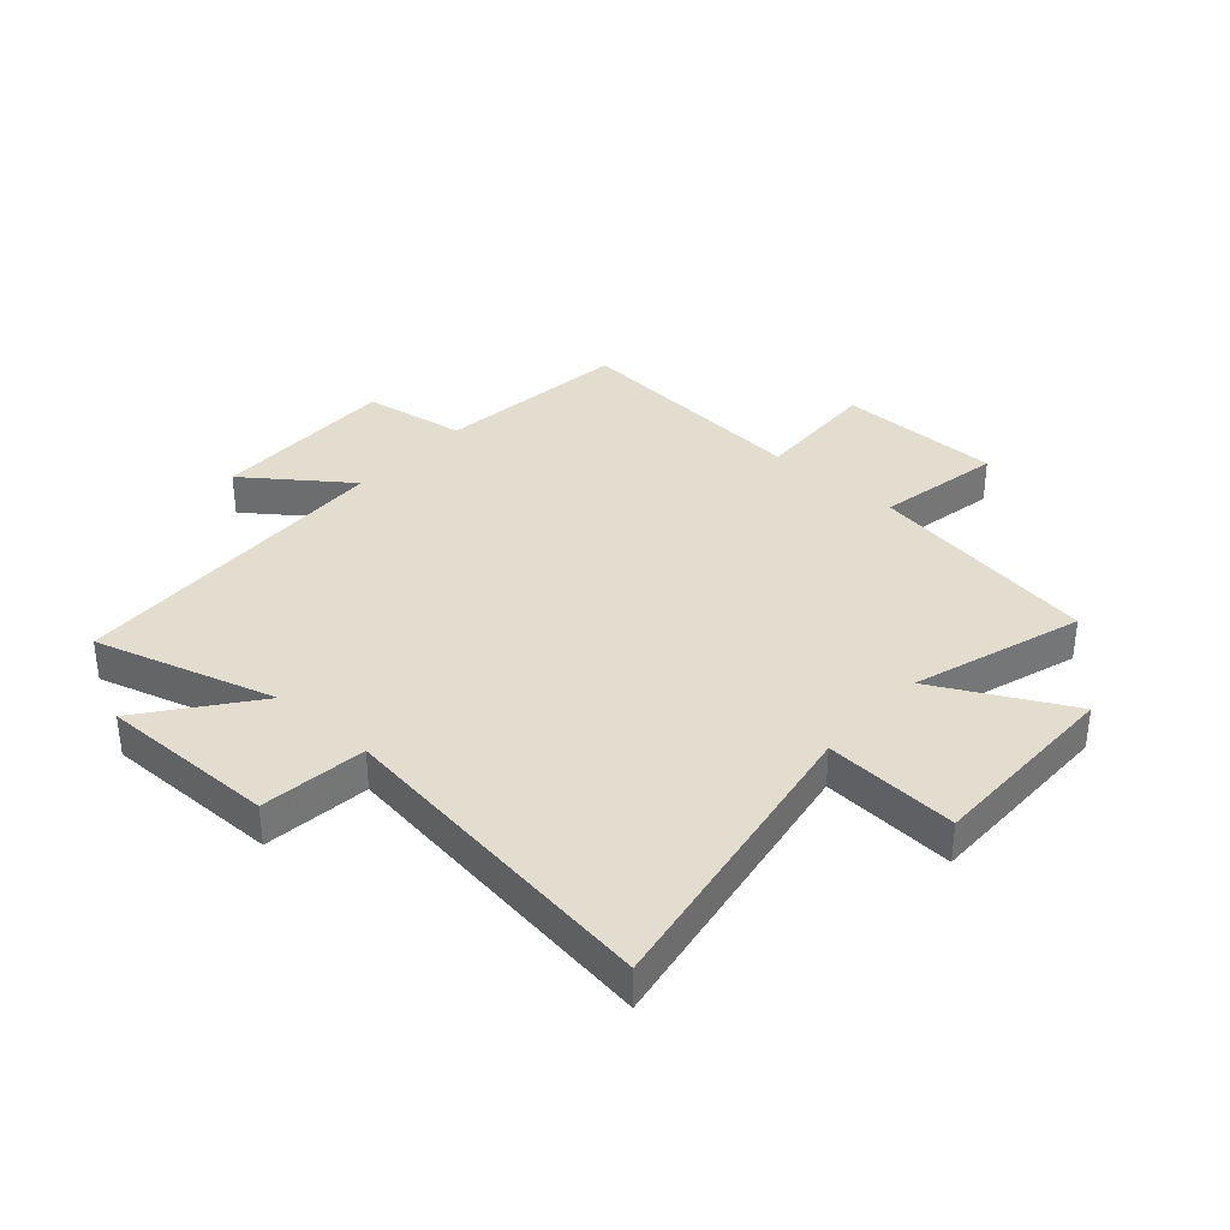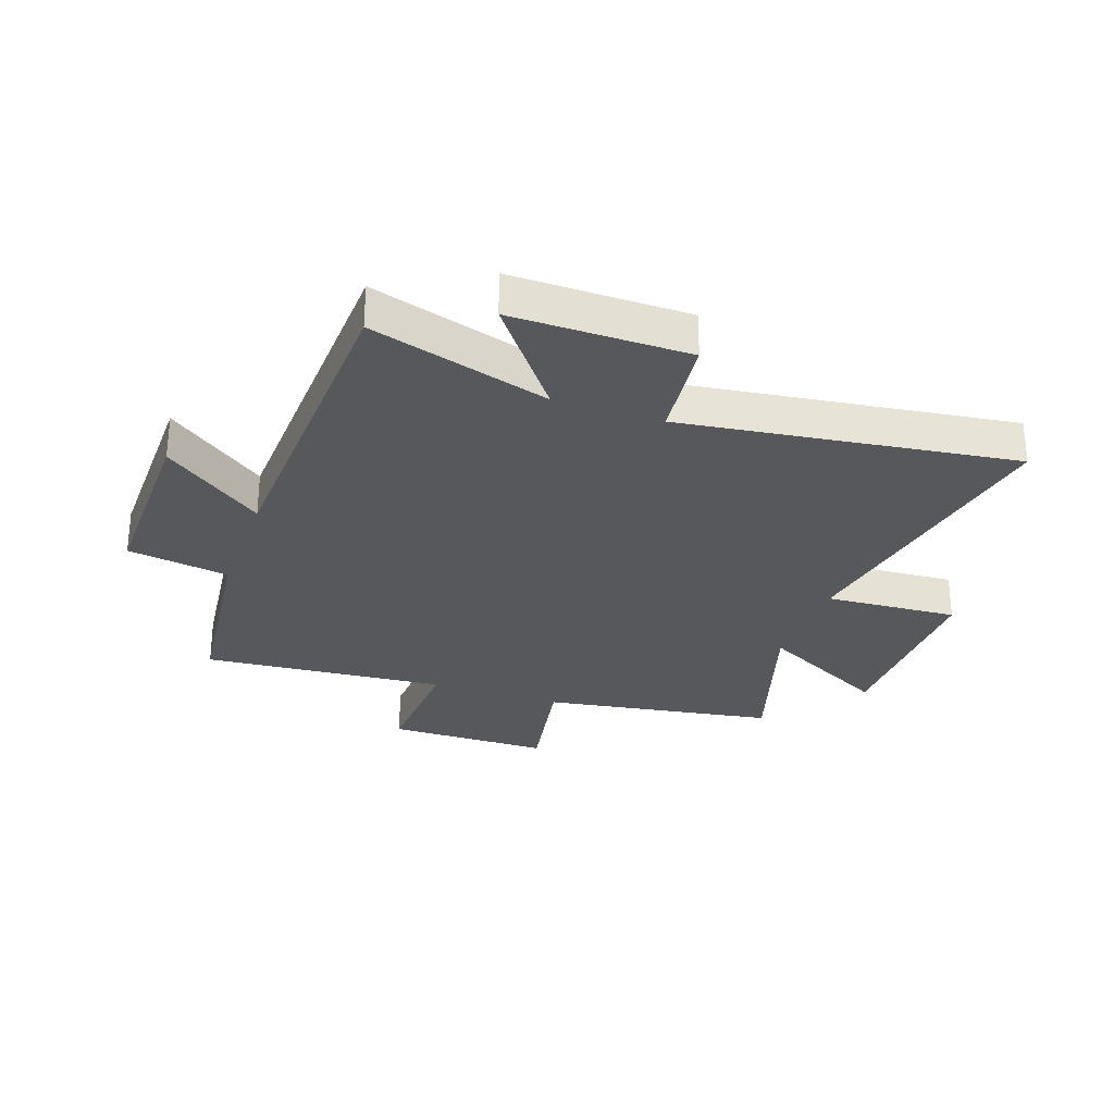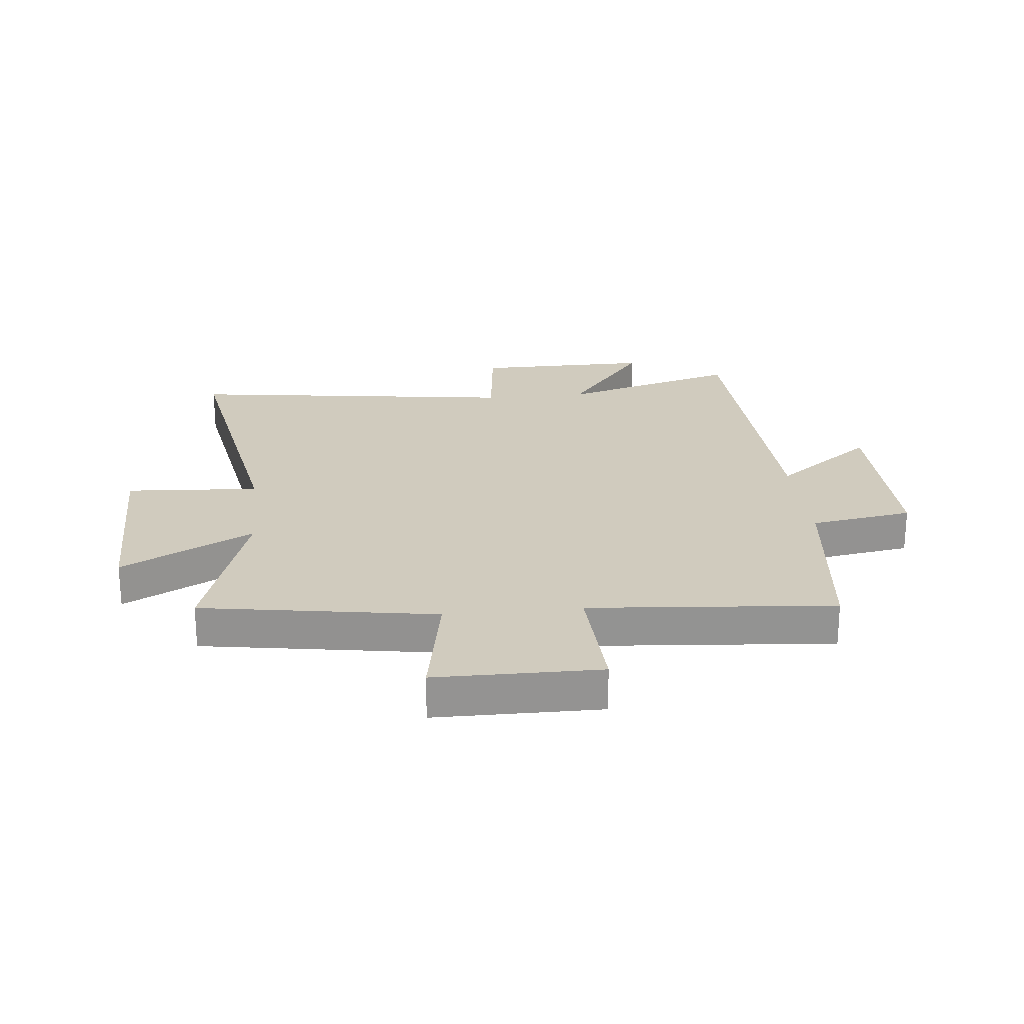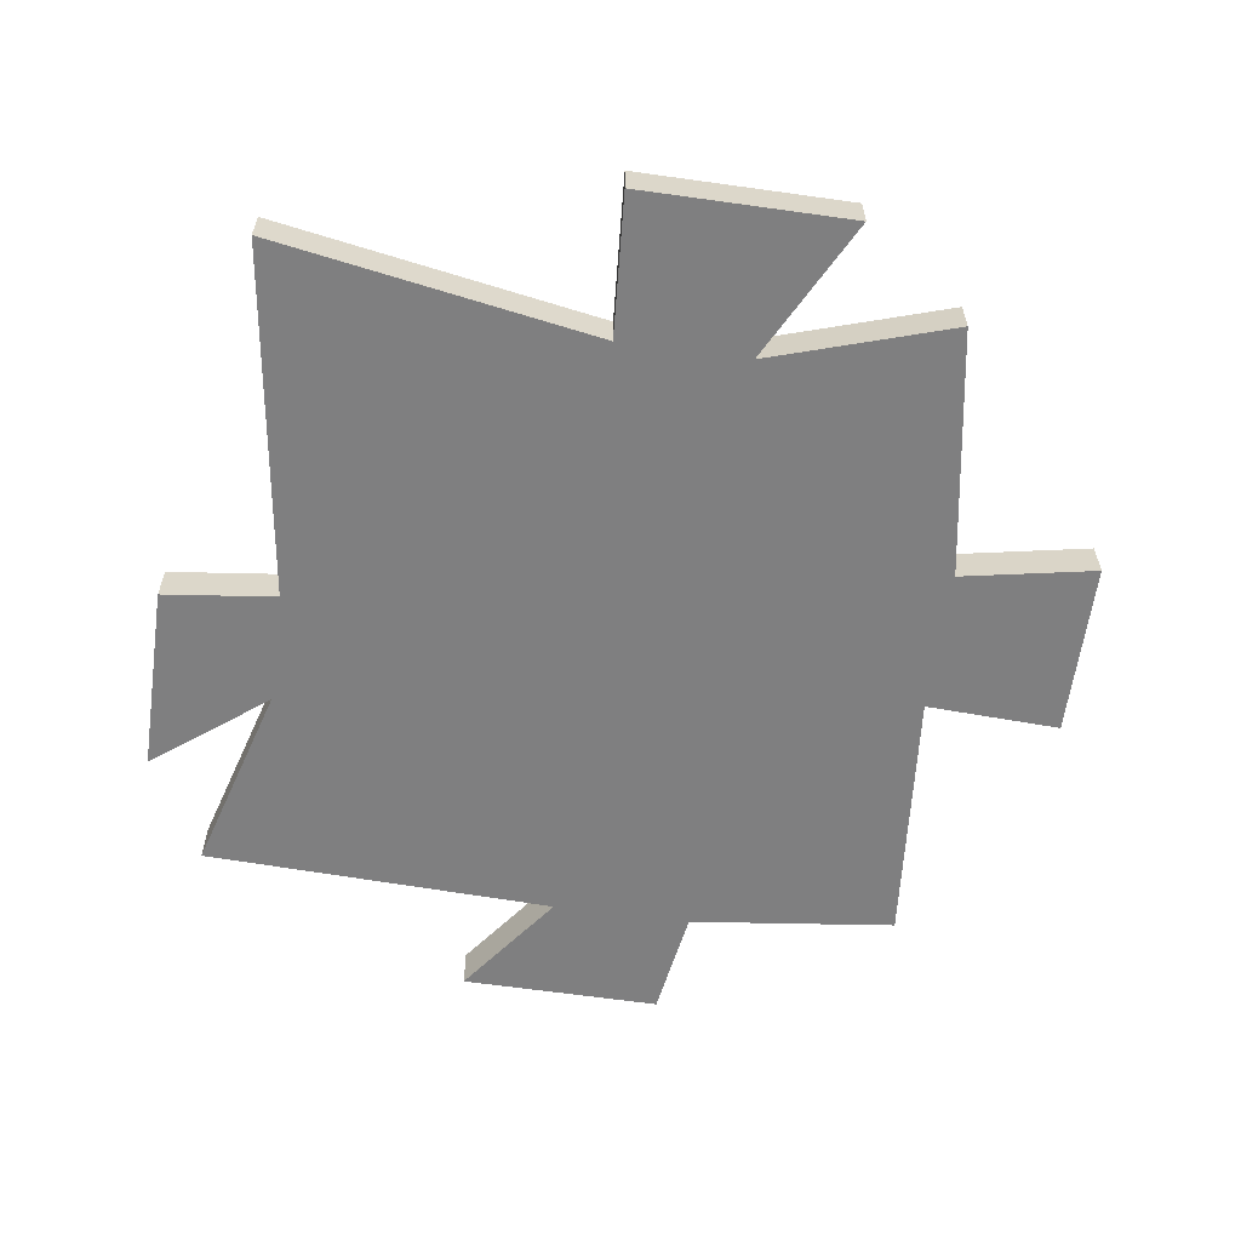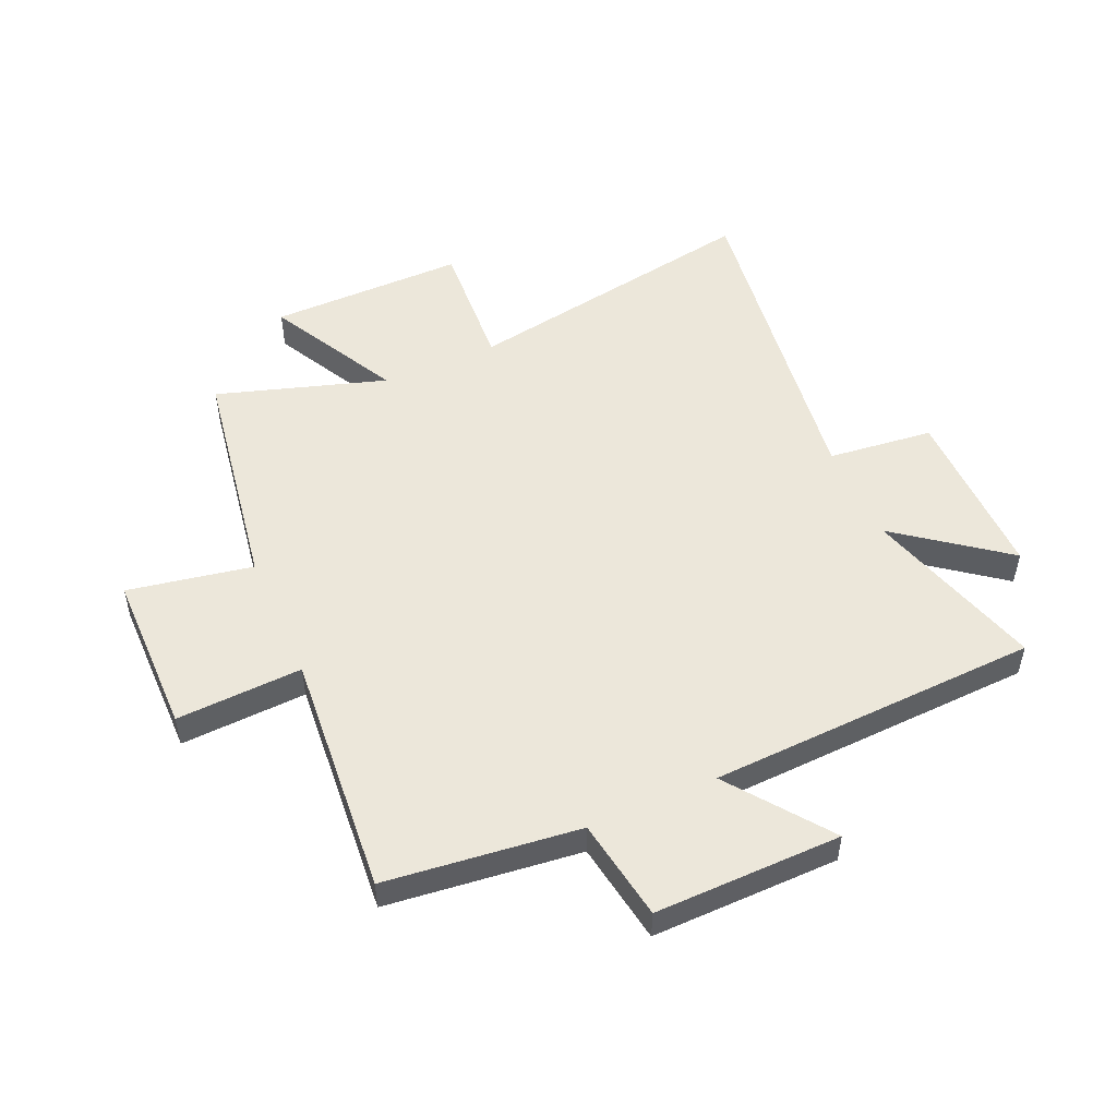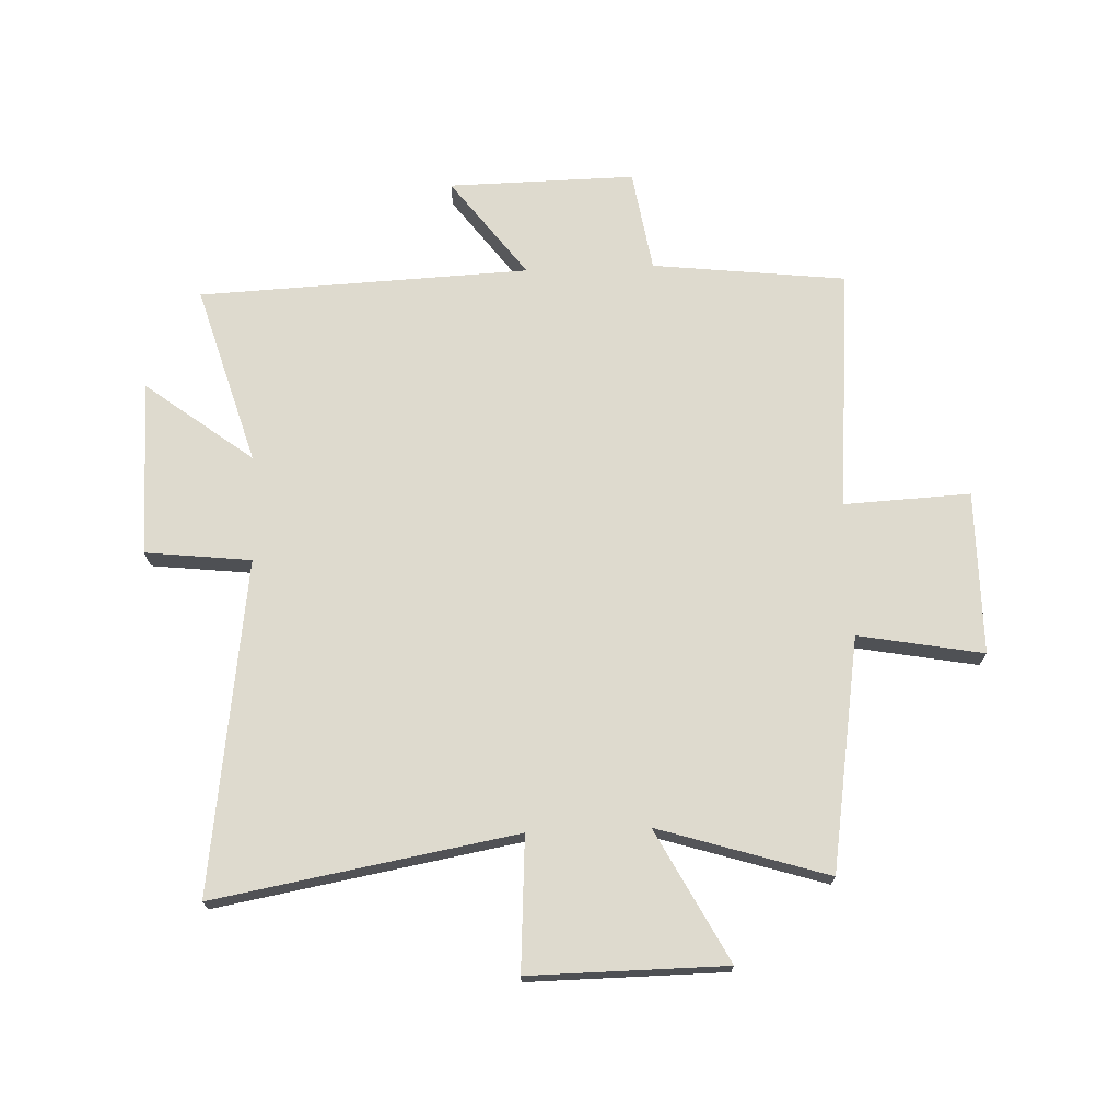
<metadata>
{"format":"obj","ext":"obj","renderer":"f3d","projection":"perspective","resolution":1024,"background":"white","views":[{"elev":35.5,"azim":-48.2,"up":"+Y"},{"elev":-28.6,"azim":-109.5,"up":"+Y"},{"elev":23.5,"azim":84.1,"up":"+Y"},{"elev":-59.8,"azim":-7.9,"up":"+Y"},{"elev":51.3,"azim":156.1,"up":"+Y"},{"elev":71.3,"azim":-2.4,"up":"+Y"}]}
</metadata>
<code>
v 0.535 0.07 -0.461
v 0.202 0.07 -0.5
v 0.174 0.07 -0.676
v -0.148 0.07 -0.672
v -0.02 0.07 -0.5
v -0.591 0.07 -0.477
v -0.5 0.07 -0.167
v -0.684 0.07 -0.308
v -0.682 0.07 -0.004
v -0.5 0.07 0.017
v -0.579 0.07 0.59
v -0.06 0.07 0.5
v -0.075 0.07 0.729
v 0.263 0.07 0.727
v 0.144 0.07 0.5
v 0.435 0.07 0.592
v 0.5 0.07 0.191
v 0.715 0.07 0.231
v 0.717 0.07 -0.051
v 0.5 0.07 -0.041
v 0.535 0 -0.461
v 0.202 0 -0.5
v 0.174 0 -0.676
v -0.148 0 -0.672
v -0.02 0 -0.5
v -0.591 0 -0.477
v -0.5 0 -0.167
v -0.684 0 -0.308
v -0.682 0 -0.004
v -0.5 0 0.017
v -0.579 0 0.59
v -0.06 0 0.5
v -0.075 0 0.729
v 0.263 0 0.727
v 0.144 0 0.5
v 0.435 0 0.592
v 0.5 0 0.191
v 0.715 0 0.231
v 0.717 0 -0.051
v 0.5 0 -0.041
f 17 18 19 20
f 15 16 17 20
f 15 20 1 2
f 12 13 14 15
f 12 15 2 3
f 10 11 12 3
f 7 8 9 10
f 5 6 7
f 5 7 10
f 3 4 5
f 3 5 10
f 40 39 38 37
f 40 37 36 35
f 22 21 40 35
f 35 34 33 32
f 23 22 35 32
f 23 32 31 30
f 30 29 28 27
f 27 26 25
f 30 27 25
f 25 24 23
f 30 25 23
f 1 21 22 2
f 2 22 23 3
f 3 23 24 4
f 4 24 25 5
f 5 25 26 6
f 6 26 27 7
f 7 27 28 8
f 8 28 29 9
f 9 29 30 10
f 10 30 31 11
f 11 31 32 12
f 12 32 33 13
f 13 33 34 14
f 14 34 35 15
f 15 35 36 16
f 16 36 37 17
f 17 37 38 18
f 18 38 39 19
f 19 39 40 20
f 20 40 21 1

</code>
